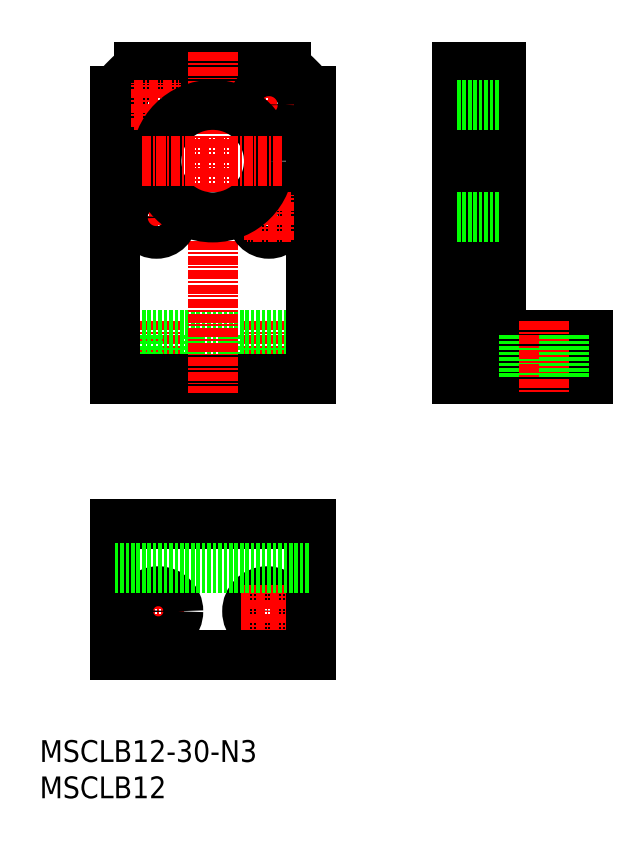
<metadata>
{"format":"dxf","ext":"dxf","renderer":"ezdxf+matplotlib","layout":"modelspace","background":"white","min_lineweight":24,"dpi":150}
</metadata>
<code>
0
SECTION
2
ENTITIES
0
TEXT
8
0
10
102.4
20
49.07
30
0
40
3
1
MSCLB12
11
102.4
21
50.57
31
0
73
     2
0
TEXT
8
0
10
102.4
20
54.07
30
0
40
3
1
MSCLB12-30-N3
11
102.4
21
55.57
31
0
73
     2
0
LINE
8
0
10
159.9
20
131.3
30
0
11
165.9
21
131.3
31
0
0
LINE
8
0
10
159.9
20
126.8
30
0
11
165.9
21
126.8
31
0
0
CIRCLE
8
0
10
118.5
20
144.6
30
0
40
2.25
0
LINE
8
0
10
121.5
20
112.8
30
0
11
121.5
21
106.8
31
0
0
LINE
8
0
10
131
20
112.8
30
0
11
131
21
106.8
31
0
0
LINE
8
CENTER
10
118.8
20
78.41
30
0
11
118.8
21
71.24
31
0
0
LINE
8
CENTER
10
122.4
20
74.83
30
0
11
115.2
21
74.83
31
0
0
CIRCLE
8
0
10
118.8
20
74.83
30
0
40
2.75
0
CIRCLE
8
0
10
133.8
20
74.83
30
0
40
2.75
0
LINE
8
CENTER
10
158.9
20
144.6
30
0
11
166.9
21
144.6
31
0
0
LINE
8
0
10
159.9
20
146.8
30
0
11
165.9
21
146.8
31
0
0
LINE
8
0
10
159.9
20
142.3
30
0
11
165.9
21
142.3
31
0
0
LINE
8
CENTER
10
158.9
20
129.1
30
0
11
166.9
21
129.1
31
0
0
LINE
8
0
10
165.9
20
149.1
30
0
11
159.9
21
149.1
31
0
0
LINE
8
0
10
165.9
20
146.4
30
0
11
159.9
21
146.4
31
0
0
LINE
8
0
10
165.9
20
149.8
30
0
11
159.9
21
149.8
31
0
0
LINE
8
0
10
177.9
20
112.8
30
0
11
177.9
21
106.8
31
0
0
LINE
8
0
10
165.9
20
112.8
30
0
11
177.9
21
112.8
31
0
0
LINE
8
0
10
159.9
20
106.8
30
0
11
177.9
21
106.8
31
0
0
LINE
8
0
10
165.9
20
149.8
30
0
11
165.9
21
112.8
31
0
0
LINE
8
0
10
159.9
20
149.8
30
0
11
159.9
21
106.8
31
0
0
LINE
8
CENTER
10
130.2
20
74.83
30
0
11
137.4
21
74.83
31
0
0
LINE
8
CENTER
10
133.8
20
78.41
30
0
11
133.8
21
71.24
31
0
0
LINE
8
0
10
112.8
20
68.83
30
0
11
112.8
21
86.83
31
0
0
LINE
8
0
10
139.8
20
86.83
30
0
11
139.8
21
68.83
31
0
0
LINE
8
0
10
112.8
20
68.83
30
0
11
139.8
21
68.83
31
0
0
LINE
8
0
10
112.8
20
86.83
30
0
11
139.8
21
86.83
31
0
0
LINE
8
0
10
112.8
20
80.83
30
0
11
139.8
21
80.83
31
0
0
ARC
8
0
10
119.8
20
129.8
30
0
40
26
50
39.72
51
50.28
0
ARC
8
0
10
132.8
20
129.8
30
0
40
26
50
129.7
51
140.3
0
LINE
8
0
10
116.2
20
149.8
30
0
11
136.4
21
149.8
31
0
0
LINE
8
0
10
136.5
20
112.8
30
0
11
136.5
21
106.8
31
0
0
LINE
8
CENTER
10
133.8
20
114.8
30
0
11
133.8
21
104.8
31
0
0
LINE
8
CENTER
10
118.8
20
114.8
30
0
11
118.8
21
104.8
31
0
0
LINE
8
0
10
116
20
112.8
30
0
11
116
21
106.8
31
0
0
LINE
8
0
10
112.8
20
112.8
30
0
11
139.8
21
112.8
31
0
0
LINE
8
0
10
112.8
20
106.8
30
0
11
139.8
21
106.8
31
0
0
LINE
8
0
10
112.8
20
146.4
30
0
11
112.8
21
106.8
31
0
0
LINE
8
0
10
139.8
20
146.4
30
0
11
139.8
21
106.8
31
0
0
LINE
8
CENTER
10
126.3
20
151.8
30
0
11
126.3
21
104.8
31
0
0
LINE
8
CENTER
10
118.5
20
141.5
30
0
11
118.5
21
147.6
31
0
0
LINE
8
CENTER
10
115.5
20
144.6
30
0
11
121.6
21
144.6
31
0
0
LINE
8
CENTER
10
137.1
20
144.6
30
0
11
131
21
144.6
31
0
0
LINE
8
CENTER
10
134
20
141.5
30
0
11
134
21
147.6
31
0
0
CIRCLE
8
0
10
134
20
144.6
30
0
40
2.25
0
CIRCLE
8
0
10
134
20
129.1
30
0
40
2.25
0
LINE
8
CENTER
10
134
20
126
30
0
11
134
21
132.1
31
0
0
LINE
8
CENTER
10
137.1
20
129.1
30
0
11
131
21
129.1
31
0
0
LINE
8
CENTER
10
115.5
20
129.1
30
0
11
121.6
21
129.1
31
0
0
LINE
8
CENTER
10
118.5
20
126
30
0
11
118.5
21
132.1
31
0
0
CIRCLE
8
0
10
118.5
20
129.1
30
0
40
2.25
0
CIRCLE
8
0
10
126.3
20
136.8
30
0
40
7.75
0
LINE
8
0
10
169.2
20
112.8
30
0
11
169.2
21
106.8
31
0
0
LINE
8
CENTER
10
171.9
20
114.8
30
0
11
171.9
21
104.8
31
0
0
LINE
8
0
10
174.7
20
112.8
30
0
11
174.7
21
106.8
31
0
0
LINE
8
CENTER
10
116.5
20
136.8
30
0
11
136
21
136.8
31
0
0
LINE
8
0
10
159.9
20
144.6
30
0
11
165.9
21
144.6
31
0
0
LINE
8
0
10
159.9
20
129.1
30
0
11
165.9
21
129.1
31
0
0
ENDSEC
0
EOF

</code>
